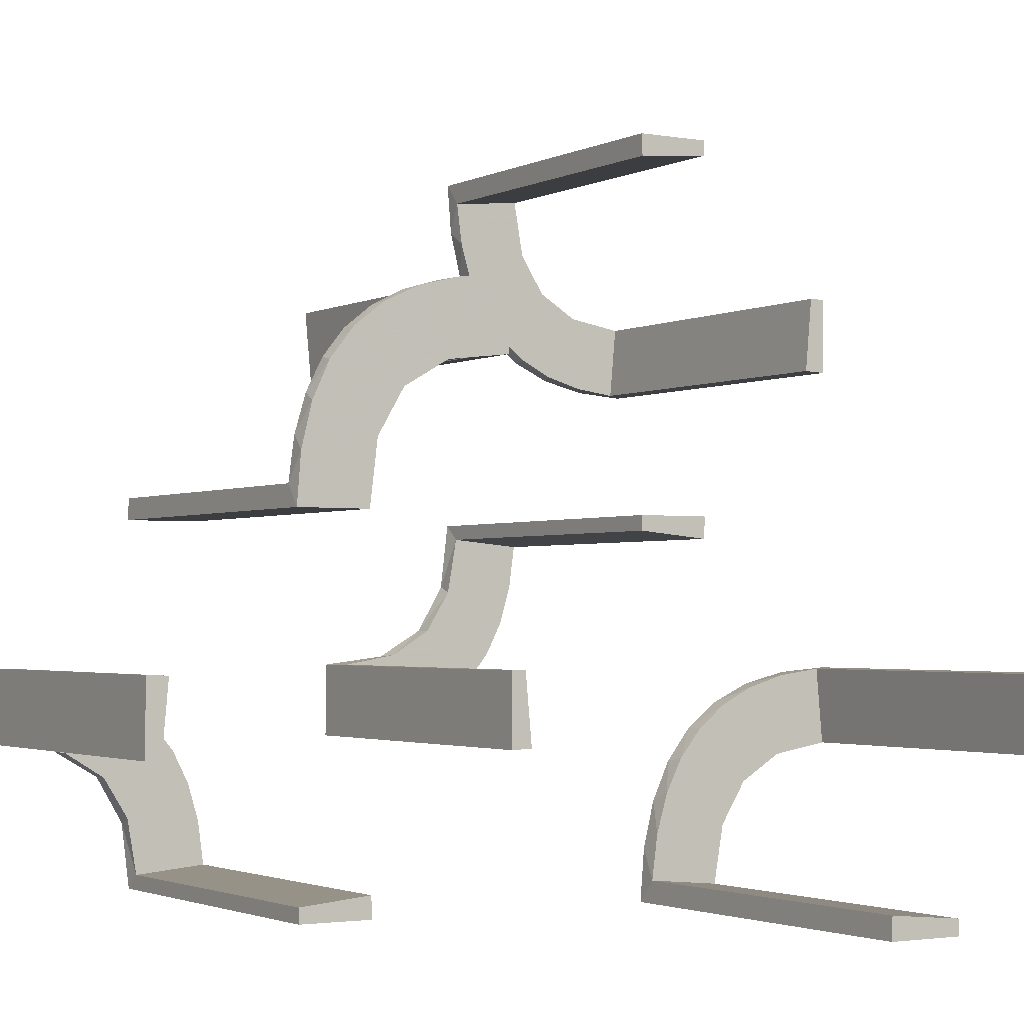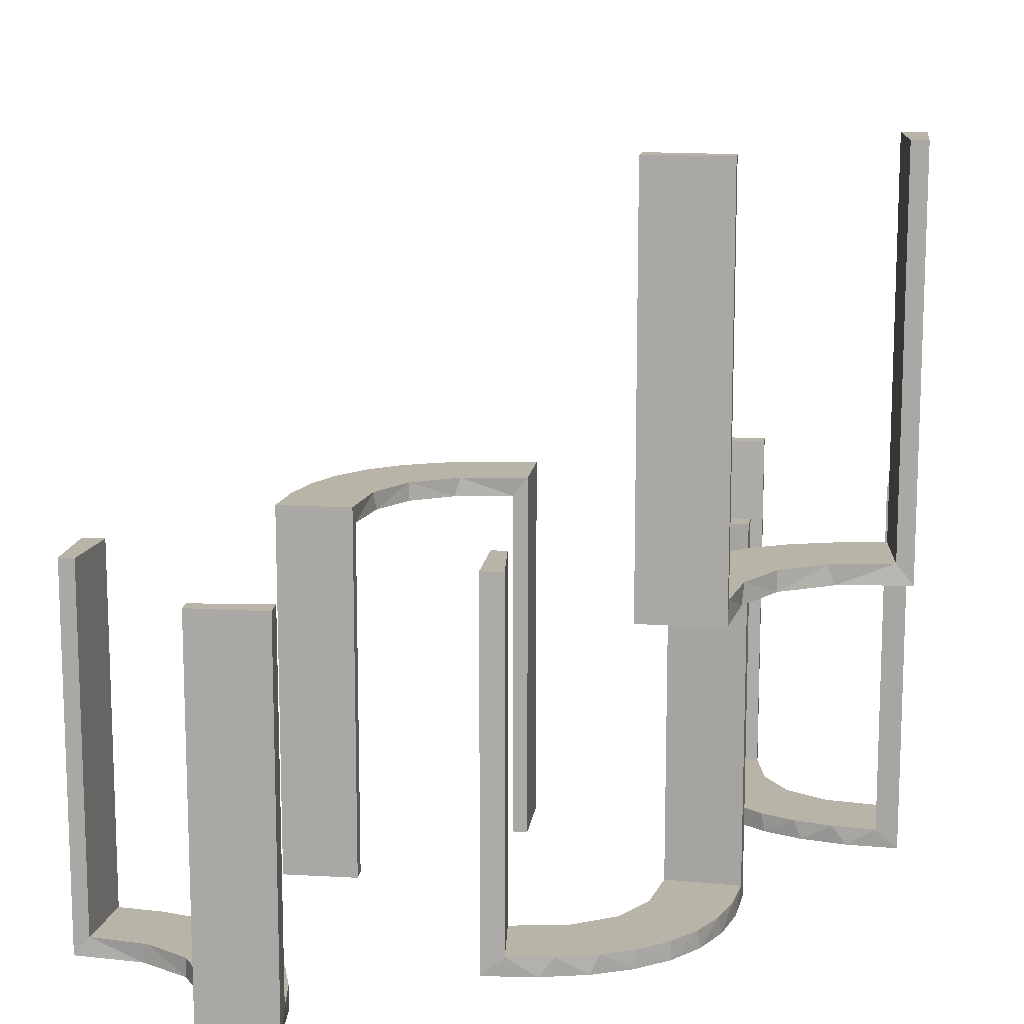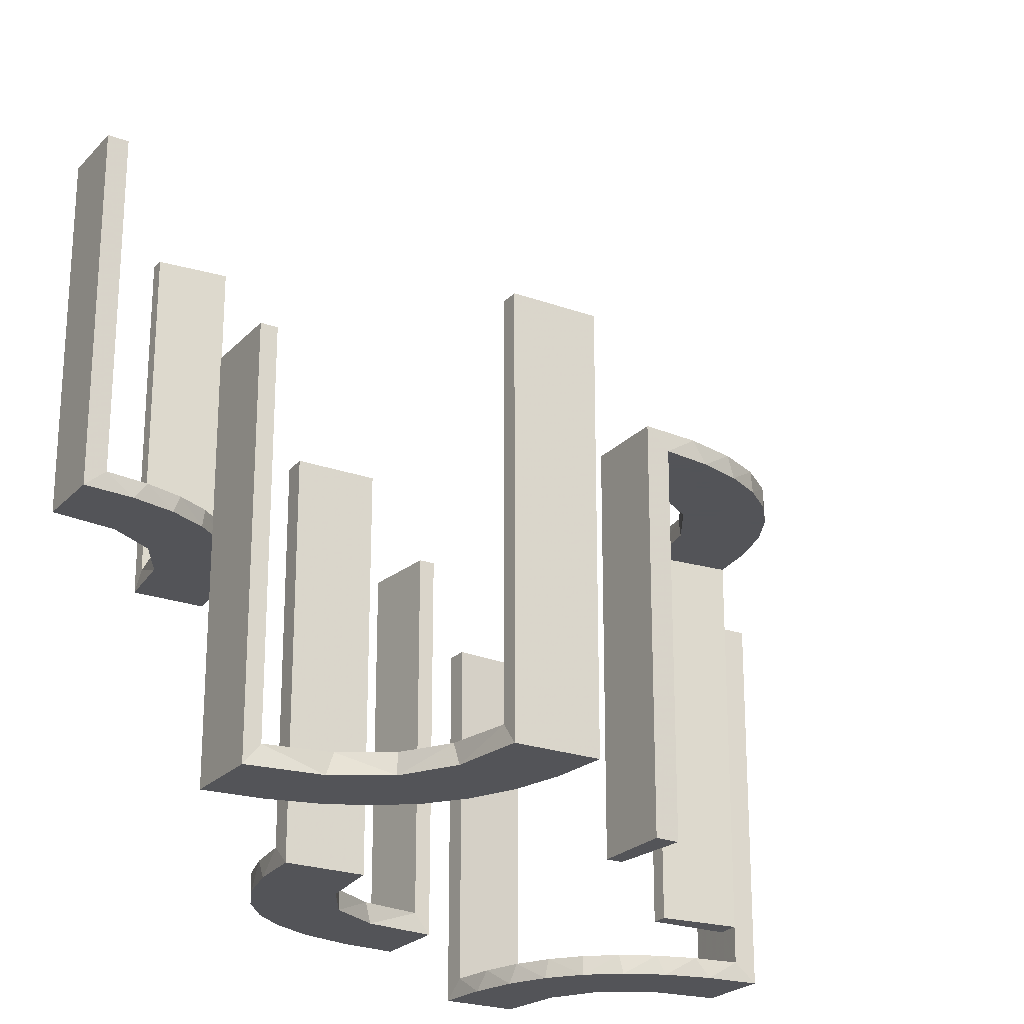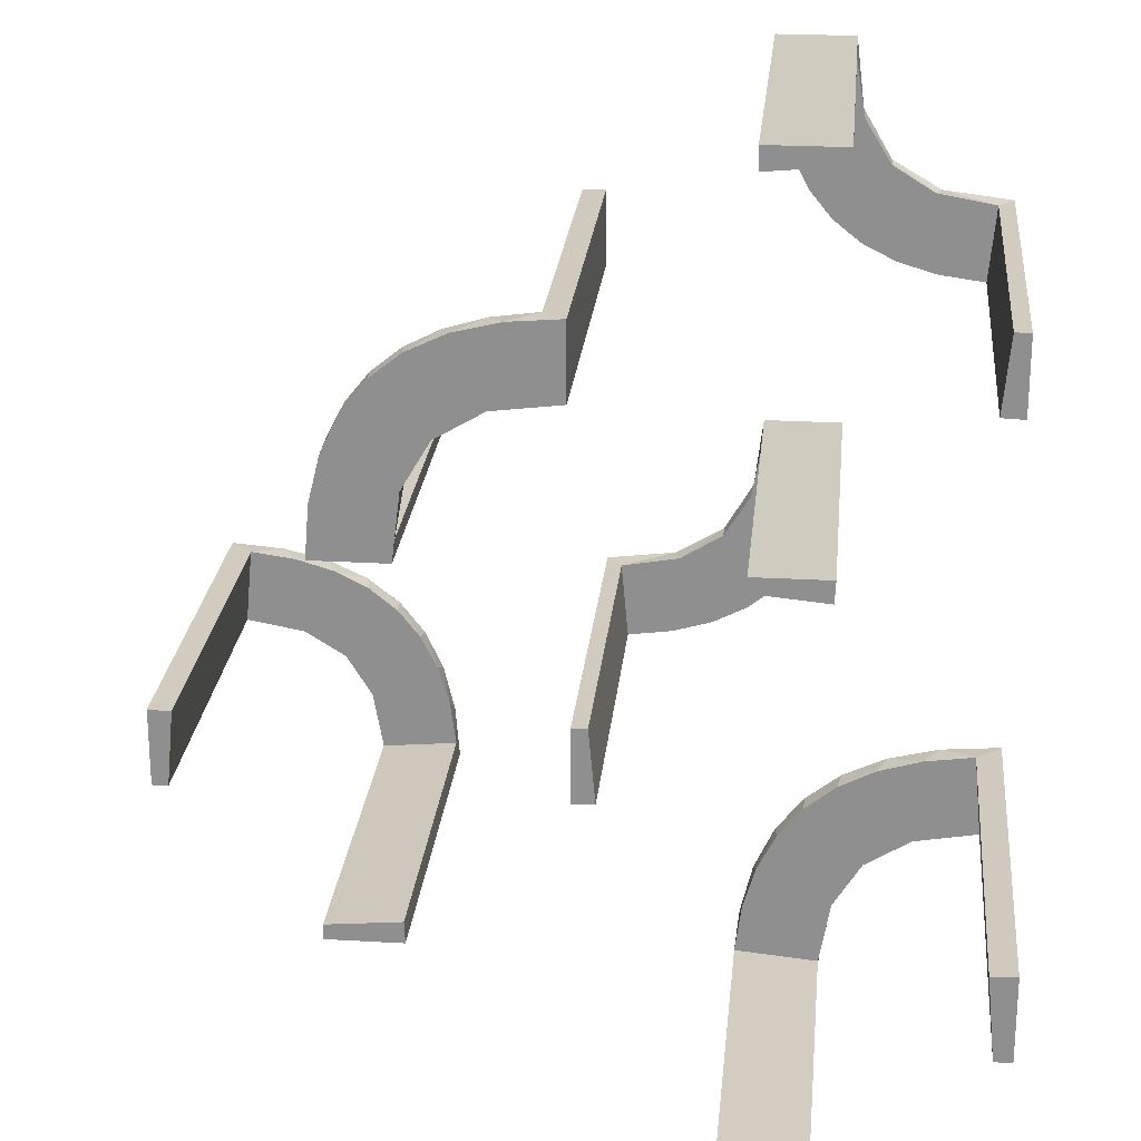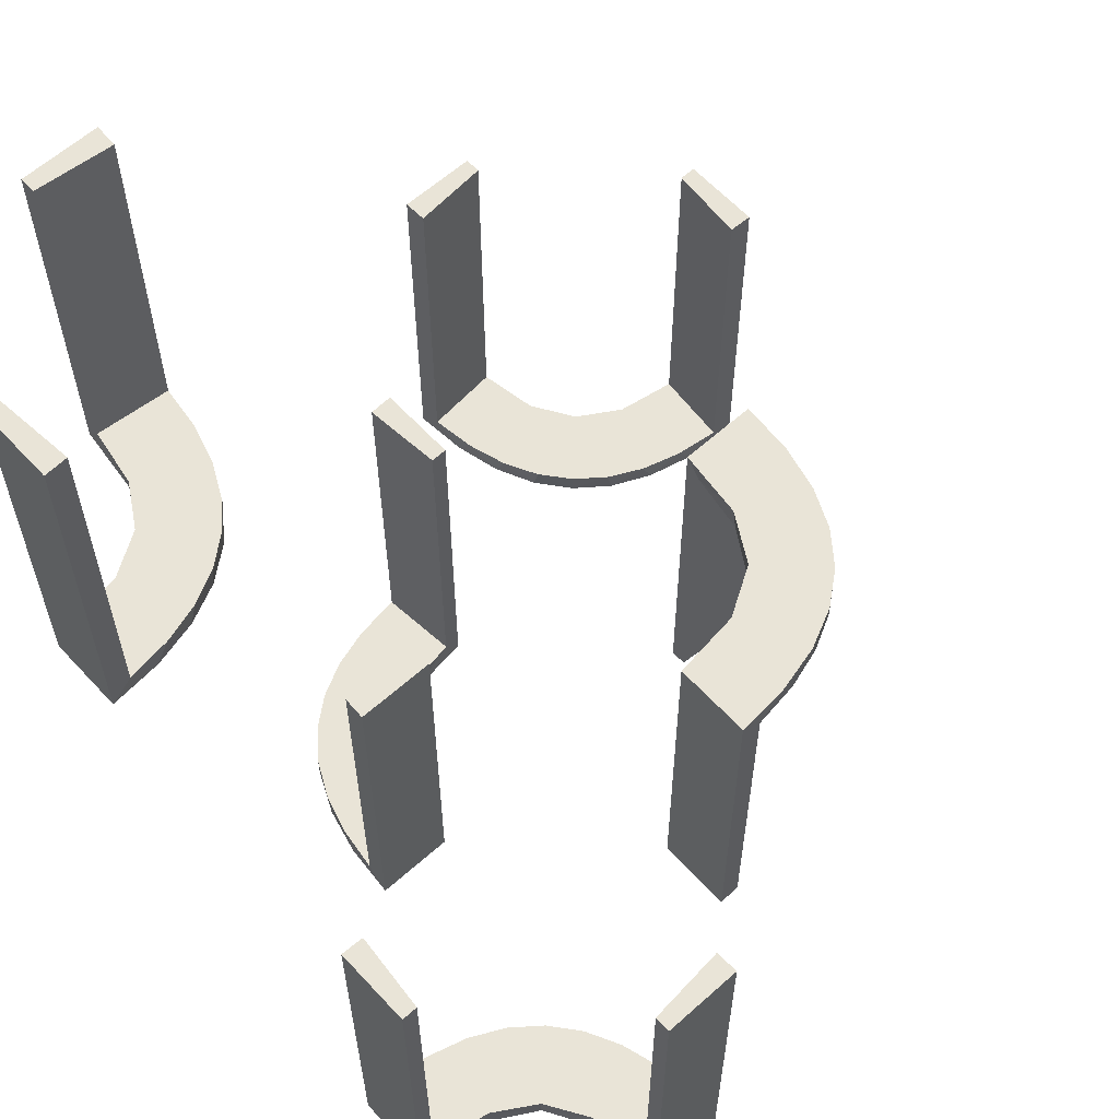
<metadata>
{"format":"obj","ext":"obj","renderer":"f3d","projection":"perspective","resolution":1024,"background":"white","views":[{"elev":-2.3,"azim":-31.9,"up":"+Y"},{"elev":13.3,"azim":7.3,"up":"+Z"},{"elev":-23.4,"azim":148.8,"up":"+Z"},{"elev":23.7,"azim":5.6,"up":"+Y"},{"elev":60.8,"azim":137.6,"up":"+Z"}]}
</metadata>
<code>
v 0 -0.2 0
v 0 -0.2 -0.5
v 0 -0.2 -0.25
v 0 -0.3 0
v 0 -0.3 -0.5
v 0.3065 -0.4117 0
v 0.2528 -0.1855 -0.475
v 0.3591 0.2245 -0.475
v 0.2944 -0.06937 -0.5
v -0.1909 0.09599 -0.025
v 0.3001 0.4796 0
v 0.3001 0.4796 -0.1583
v 0.3001 0.4796 -0.3167
v 0.3001 0.4796 -0.475
v 0.4111 0.2092 -0.475
v 0.1956 -0.5008 0
v 0.1956 -0.5008 0.25
v 0.1956 -0.5008 0.5
v -0.2 -0.5 0
v -0.2 -0.5 -0.5
v -0.2 -0.5 -0.25
v 0.3479 0.3479 -0.475
v 0.3479 0.3479 -0.5
v 0.1865 -0.09678 -0.475
v -0.2987 0.06859 0
v -0.2572 0.1847 -0.025
v -0.02934 0.2486 -0.025
v -0.3109 -0.4109 -0.5
v -0.004352 0.1992 0
v -0.004352 0.1992 -0.5
v -0.004352 0.2992 0
v -0.004352 0.2992 -0.5
v -0.004352 0.2992 -0.25
v -0.09346 0.1883 0
v 0.3548 -0.2253 0.025
v 0.2245 0.3591 -0.475
v 0.2958 -0.4804 0.5
v 0.2958 -0.4804 0.3417
v 0.2958 -0.4804 0.1833
v 0.2958 -0.4804 0.025
v -0.2272 0.2221 0
v -0.2272 0.2221 -0.025
v -0.3031 0.02878 -0.025
v -0.3031 0.02878 -0.5
v -0.3031 0.02878 -0.2625
v -0.1921 0.1864 -0.025
v -0.2442 -0.3192 -0.5
v 0.4068 -0.21 0.025
v -0.2044 -0.0007882 0
v -0.2044 -0.0007882 -0.5
v -0.2044 -0.0007882 -0.25
v 0.1296 -0.2796 -0.5
v 0.3435 -0.3486 0
v 0.3435 -0.3486 0.025
v 0.4704 0.2012 0
v 0.4704 0.2012 -0.475
v 0.4704 0.2012 -0.2375
v 0.4306 0.2056 -0.5
v -0.4796 -0.3001 0
v -0.4796 -0.3001 -0.1583
v -0.4796 -0.3001 -0.3167
v -0.4796 -0.3001 -0.475
v 0.06937 -0.2944 -0.5
v -0.4032 -0.3135 -0.475
v 0.02957 -0.2988 0
v 0.02957 -0.2988 -0.475
v 0.02957 -0.2988 -0.2375
v -0.2952 0.0881 -0.025
v 0.3704 0.2204 -0.5
v -0.3145 -0.2472 -0.475
v 0.2755 -0.1409 -0.475
v 0.1969 -0.4712 0.2625
v 0.1969 -0.4712 0.5
v 0.1969 -0.4712 0.025
v -0.284 0.1289 0
v -0.2204 -0.3704 -0.5
v 0.2202 -0.3599 0.025
v -0.1899 0.2521 -0.025
v 0.4661 -0.202 0.2625
v 0.4661 -0.202 0.5
v 0.4661 -0.202 0.025
v -0.2092 -0.4111 -0.475
v 0.3135 0.4032 -0.475
v -0.1011 0.1857 -0.025
v 0.4263 -0.2064 0
v -0.02476 0.1991 -0.025
v -0.02476 0.1991 -0.1833
v -0.02476 0.1991 -0.3417
v -0.02476 0.1991 -0.5
v 0.1521 -0.1521 -0.475
v 0.1521 -0.1521 -0.5
v -0.3192 -0.2442 -0.5
v -0.3 -0.5 0
v -0.3 -0.5 -0.5
v 0.366 -0.2211 0
v 0.08889 -0.2908 -0.475
v -0.2602 0.18 0
v -0.2012 -0.4704 0
v -0.2012 -0.4704 -0.475
v -0.2012 -0.4704 -0.2375
v 0.1999 -0.02041 0
v 0.1999 -0.02041 -0.1583
v 0.1999 -0.02041 -0.3167
v 0.1999 -0.02041 -0.475
v -0.2771 -0.2771 -0.475
v -0.2771 -0.2771 -0.5
v 0.2056 0.4306 -0.5
v 0.1409 -0.2755 -0.475
v 0.2472 0.3145 -0.475
v -0.4109 -0.3109 -0.5
v -0.5 -0.2 0
v -0.5 -0.2 -0.5
v -0.5 -0.3 0
v -0.5 -0.3 -0.5
v -0.5 -0.3 -0.25
v 0.5 0.3 0
v 0.5 0.3 -0.5
v 0.5 0.3 -0.25
v 0.5 0.2 0
v 0.5 0.2 -0.5
v 0.4109 0.3109 -0.5
v -0.1935 0.08832 0
v -0.2472 -0.3145 -0.475
v 0.4752 -0.3009 0.5
v 0.4752 -0.3009 0.3417
v 0.4752 -0.3009 0.1833
v 0.4752 -0.3009 0.025
v -0.2056 -0.4306 -0.5
v 0.3091 -0.404 0.025
v 0.2771 0.2771 -0.475
v 0.2771 0.2771 -0.5
v 0.2012 0.4704 0
v 0.2012 0.4704 -0.475
v 0.2012 0.4704 -0.2375
v -0.3044 -0.0007882 0
v -0.3044 -0.0007882 -0.5
v 0.3 0 0
v 0.3 0 -0.5
v 0.3 0 -0.25
v 0.3 0.5 0
v 0.3 0.5 -0.5
v 0.3192 0.2442 -0.5
v -0.1852 0.255 0
v -0.3135 -0.4032 -0.475
v 0.2092 0.4111 -0.475
v 0.2013 -0.4314 0
v 0.2428 -0.3153 0.025
v 0.1891 -0.08911 -0.5
v 0.4956 -0.3008 0
v 0.4956 -0.3008 0.25
v 0.4956 -0.3008 0.5
v 0.4956 -0.2008 0
v 0.4956 -0.2008 0.5
v 0.4065 -0.3117 0
v -0.1452 0.2747 -0.025
v 0.2204 0.3704 -0.5
v -0.2042 0.01962 -0.025
v -0.2042 0.01962 -0.1833
v -0.2042 0.01962 -0.3417
v -0.2042 0.01962 -0.5
v 0.2728 -0.2779 0
v 0.2728 -0.2779 0.025
v 0.2558 -0.1808 -0.5
v -0.09324 0.29 -0.025
v 0.2956 -0.5008 0
v 0.2956 -0.5008 0.5
v 0.3145 0.2472 -0.475
v -0.3704 -0.2204 -0.5
v -0.1565 0.1514 0
v -0.1565 0.1514 -0.025
v 0.3148 -0.245 0
v 0.4032 0.3135 -0.475
v 0.02041 -0.1999 0
v 0.02041 -0.1999 -0.1583
v 0.02041 -0.1999 -0.3167
v 0.02041 -0.1999 -0.475
v 0.4796 0.3001 0
v 0.4796 0.3001 -0.1583
v 0.4796 0.3001 -0.3167
v 0.4796 0.3001 -0.475
v -0.4306 -0.2056 -0.5
v 0.09678 -0.1865 -0.475
v -0.4704 -0.2012 0
v -0.4704 -0.2012 -0.475
v -0.4704 -0.2012 -0.2375
v 0.2048 -0.4119 0.025
v 0.1855 -0.2528 -0.475
v 0.2442 0.3192 -0.5
v -0.2245 -0.3591 -0.475
v 0.216 -0.3711 0
v 0.2796 -0.1296 -0.5
v -0.2798 0.1401 -0.025
v 0.3109 0.4109 -0.5
v -0.1178 0.2322 -0.025
v 0.3101 -0.2479 0.025
v -0.03392 0.298 -0.025
v -0.03392 0.298 -0.5
v -0.03392 0.298 -0.2625
v 0.2908 -0.08889 -0.475
v 0.3989 -0.3143 0.025
v -0.07373 0.2936 0
v -0.3479 -0.3479 -0.475
v -0.3479 -0.3479 -0.5
v 0.1808 -0.2558 -0.5
v 0.2 0 0
v 0.2 0 -0.5
v 0.2 0.5 0
v 0.2 0.5 -0.5
v 0.2 0.5 -0.25
v -0.134 0.2789 0
v -0.4111 -0.2092 -0.475
v 0.2398 -0.32 0
v -0.2537 0.0242 -0.025
v 0.2988 -0.02957 0
v 0.2988 -0.02957 -0.475
v 0.2988 -0.02957 -0.2375
v 0.2229 -0.2229 -0.475
v 0.2229 -0.2229 -0.5
v -0.3001 -0.4796 0
v -0.3001 -0.4796 -0.1583
v -0.3001 -0.4796 -0.3167
v -0.3001 -0.4796 -0.475
v -0.3591 -0.2245 -0.475
v 0.08911 -0.1891 -0.5
f 128 20 94
f 28 128 94
f 28 76 128
f 47 203 106
f 47 76 28
f 203 47 28
f 92 203 110
f 110 114 181
f 110 168 92
f 114 112 181
f 106 203 92
f 62 64 211
f 64 202 70
f 62 211 184
f 64 70 223
f 123 105 202
f 144 123 202
f 144 222 82
f 144 189 123
f 222 99 82
f 115 60 113
f 61 60 115
f 61 115 114
f 62 114 110
f 203 202 64
f 93 219 220
f 221 93 220
f 94 93 221
f 28 144 203
f 94 222 28
f 221 222 94
f 185 111 183
f 112 111 185
f 184 211 181
f 211 223 168
f 106 92 70
f 92 168 223
f 105 123 106
f 123 189 47
f 19 21 100
f 21 99 100
f 82 99 128
f 20 99 21
f 128 76 82
f 21 19 93
f 20 21 94
f 93 94 21
f 115 112 114
f 111 115 113
f 112 115 111
f 222 221 99
f 220 219 98
f 221 220 100
f 59 60 183
f 184 61 62
f 61 184 185
f 60 61 185
f 19 219 93
f 219 19 98
f 59 111 113
f 111 59 183
f 110 181 168
f 64 223 211
f 202 105 70
f 144 82 189
f 60 59 113
f 61 114 62
f 62 110 64
f 203 64 110
f 144 202 203
f 222 144 28
f 112 185 184
f 184 181 112
f 211 168 181
f 106 70 105
f 92 223 70
f 123 47 106
f 189 76 47
f 19 100 98
f 99 20 128
f 76 189 82
f 221 100 99
f 220 98 100
f 60 185 183
f 9 138 206
f 148 9 206
f 148 191 9
f 163 91 218
f 163 191 148
f 91 163 148
f 91 224 204
f 224 2 63
f 224 52 204
f 2 5 63
f 176 182 96
f 182 90 187
f 176 96 66
f 182 187 108
f 7 217 90
f 90 24 7
f 24 104 199
f 199 71 24
f 3 174 1
f 175 174 3
f 175 3 2
f 176 2 224
f 91 90 182
f 205 101 102
f 103 205 102
f 206 205 103
f 148 24 91
f 206 104 148
f 103 104 206
f 67 4 65
f 5 4 67
f 66 96 63
f 96 108 52
f 218 204 187
f 204 52 108
f 217 7 218
f 7 71 163
f 137 139 216
f 139 215 216
f 199 215 9
f 138 215 139
f 9 191 199
f 139 137 205
f 138 139 206
f 205 206 139
f 3 5 2
f 4 3 1
f 5 3 4
f 104 103 215
f 102 101 214
f 103 102 216
f 173 174 65
f 66 175 176
f 175 66 67
f 174 175 67
f 137 101 205
f 101 137 214
f 173 4 1
f 4 173 65
f 91 204 218
f 224 63 52
f 182 108 96
f 90 217 187
f 24 71 7
f 104 215 199
f 174 173 1
f 175 2 176
f 176 224 182
f 91 182 224
f 24 90 91
f 104 24 148
f 5 67 66
f 66 63 5
f 96 52 63
f 218 187 217
f 204 108 187
f 7 163 218
f 71 191 163
f 137 216 214
f 215 138 9
f 191 71 199
f 103 216 215
f 102 214 216
f 174 67 65
f 87 86 29
f 29 86 34
f 170 169 84
f 88 87 30
f 29 30 87
f 30 89 88
f 169 170 10
f 122 10 157
f 158 51 49
f 50 159 160
f 159 50 51
f 158 159 51
f 31 201 196
f 33 31 196
f 155 164 210
f 210 143 155
f 32 33 198
f 143 41 78
f 26 42 41
f 97 75 192
f 75 25 68
f 25 135 43
f 45 43 135
f 45 136 44
f 45 135 136
f 29 34 201
f 143 34 169
f 34 143 210
f 210 201 34
f 143 169 41
f 97 41 169
f 169 122 97
f 122 49 25
f 25 75 122
f 51 135 49
f 136 51 50
f 135 51 136
f 33 32 30
f 31 33 29
f 30 29 33
f 44 160 159
f 159 45 44
f 45 159 213
f 213 158 157
f 213 43 45
f 158 213 159
f 10 213 157
f 213 10 46
f 170 46 10
f 213 46 192
f 213 68 43
f 46 26 192
f 46 42 26
f 42 46 78
f 194 46 170
f 27 194 84
f 46 194 78
f 196 164 27
f 194 164 155
f 194 27 164
f 27 86 87
f 27 198 196
f 88 27 87
f 197 88 89
f 88 197 198
f 27 88 198
f 89 30 32
f 32 197 89
f 136 50 160
f 160 44 136
f 86 84 34
f 169 34 84
f 169 10 122
f 122 157 49
f 158 49 157
f 201 164 196
f 33 196 198
f 164 201 210
f 143 78 155
f 32 198 197
f 41 42 78
f 26 41 97
f 97 192 26
f 75 68 192
f 25 43 68
f 29 201 31
f 122 75 97
f 49 135 25
f 213 192 68
f 194 170 84
f 27 84 86
f 194 155 78
f 39 40 165
f 165 40 6
f 54 53 129
f 38 39 166
f 165 166 39
f 166 37 38
f 53 54 200
f 154 200 127
f 126 150 149
f 151 125 124
f 125 151 150
f 126 125 150
f 16 146 74
f 17 16 74
f 77 186 190
f 190 212 77
f 18 17 72
f 212 161 147
f 195 162 161
f 171 95 35
f 95 85 48
f 85 152 81
f 79 81 152
f 79 153 80
f 79 152 153
f 146 16 165
f 165 6 146
f 212 53 161
f 212 190 6
f 53 212 6
f 53 154 171
f 154 149 85
f 154 95 171
f 149 152 85
f 150 152 149
f 153 150 151
f 152 150 153
f 17 18 166
f 16 17 165
f 166 165 17
f 80 124 125
f 79 80 125
f 126 127 81
f 125 126 79
f 127 200 48
f 200 54 195
f 127 48 81
f 200 195 35
f 147 162 54
f 129 147 54
f 129 40 186
f 129 77 147
f 40 74 186
f 40 39 74
f 73 38 37
f 38 73 72
f 39 38 72
f 37 166 18
f 18 73 37
f 153 151 124
f 124 80 153
f 40 129 6
f 53 6 129
f 53 200 154
f 154 127 149
f 126 149 127
f 146 186 74
f 17 74 72
f 186 146 190
f 212 147 77
f 18 72 73
f 161 162 147
f 195 161 171
f 171 35 195
f 95 48 35
f 85 81 48
f 6 190 146
f 53 171 161
f 154 85 95
f 126 81 79
f 200 35 48
f 54 162 195
f 129 186 77
f 39 72 74
f 107 208 141
f 193 107 141
f 193 156 107
f 188 23 131
f 188 156 193
f 23 188 193
f 142 23 121
f 121 117 58
f 121 69 142
f 117 120 58
f 131 23 142
f 180 172 15
f 172 22 167
f 180 15 56
f 172 167 8
f 109 130 22
f 83 109 22
f 83 14 145
f 83 36 109
f 14 133 145
f 118 178 116
f 179 178 118
f 179 118 117
f 180 117 121
f 23 22 172
f 140 11 12
f 13 140 12
f 141 140 13
f 193 83 23
f 141 14 193
f 13 14 141
f 57 119 55
f 120 119 57
f 56 15 58
f 15 8 69
f 131 142 167
f 142 69 8
f 130 109 131
f 109 36 188
f 207 209 134
f 209 133 134
f 145 133 107
f 208 133 209
f 107 156 145
f 209 207 140
f 208 209 141
f 140 141 209
f 118 120 117
f 119 118 116
f 120 118 119
f 14 13 133
f 12 11 132
f 13 12 134
f 177 178 55
f 56 179 180
f 179 56 57
f 178 179 57
f 207 11 140
f 11 207 132
f 177 119 116
f 119 177 55
f 121 58 69
f 172 8 15
f 22 130 167
f 83 145 36
f 178 177 116
f 179 117 180
f 180 121 172
f 23 172 121
f 83 22 23
f 14 83 193
f 120 57 56
f 56 58 120
f 15 69 58
f 131 167 130
f 142 8 167
f 109 188 131
f 36 156 188
f 207 134 132
f 133 208 107
f 156 36 145
f 13 134 133
f 12 132 134
f 178 57 55

</code>
